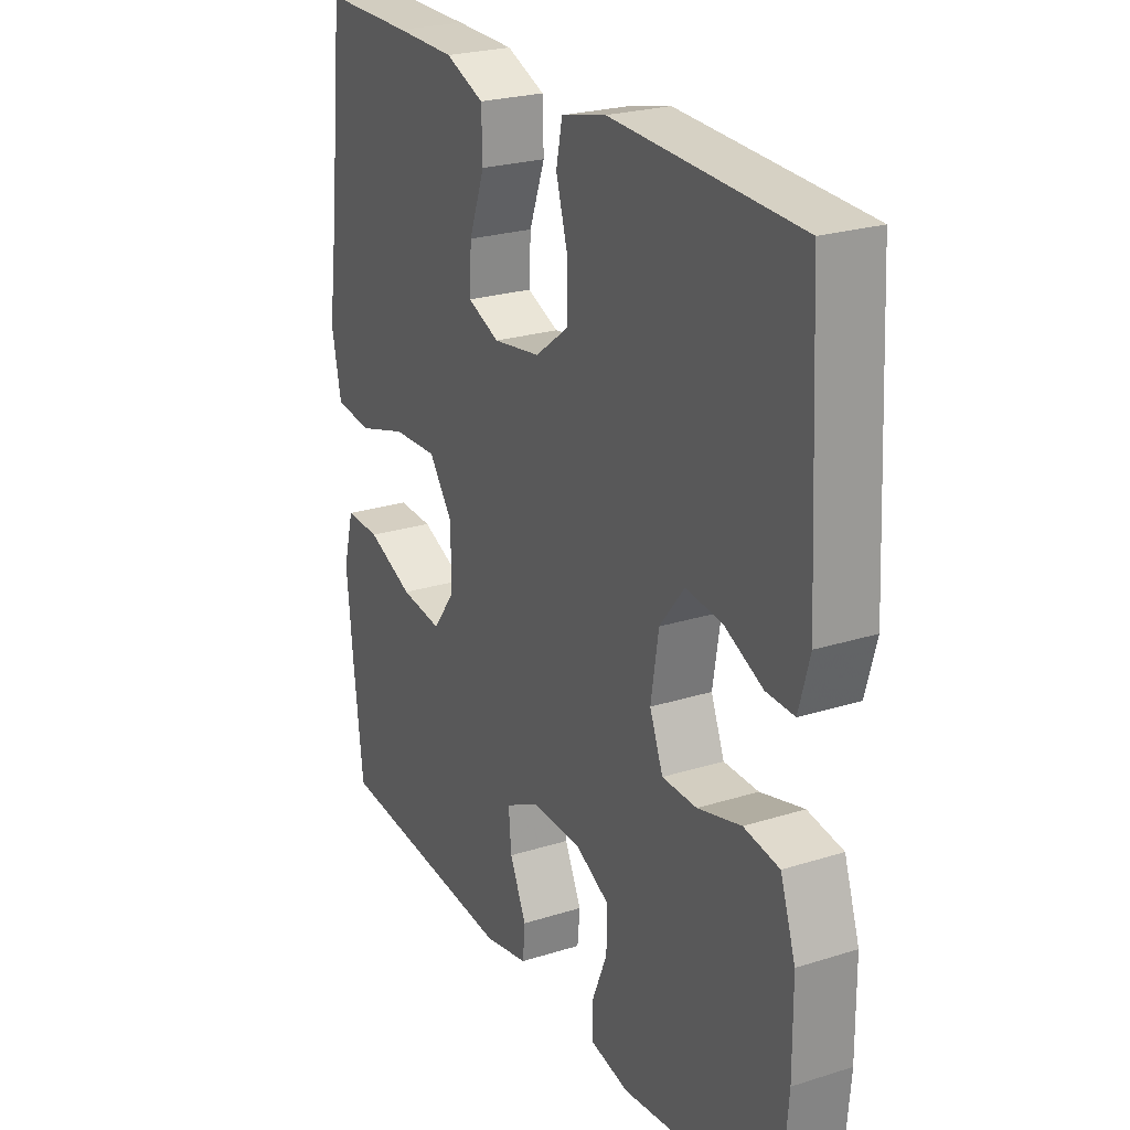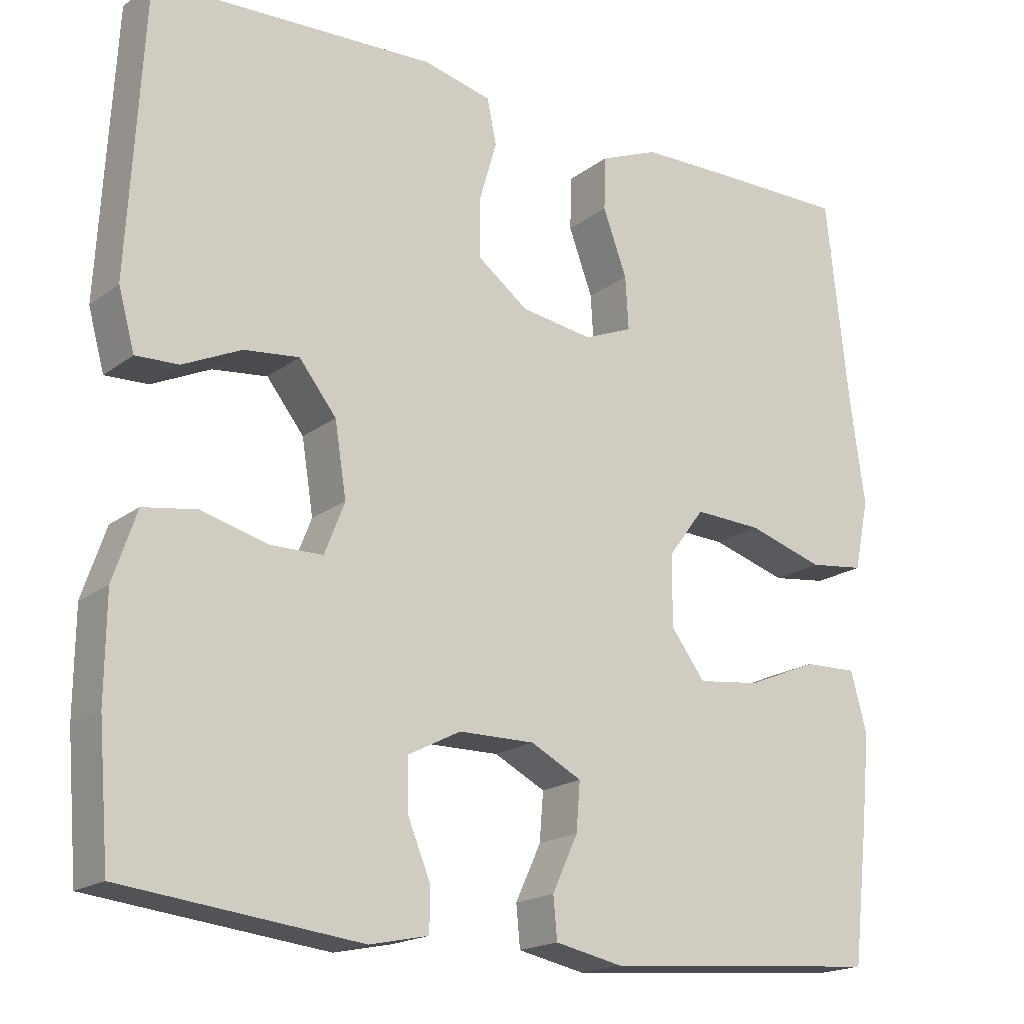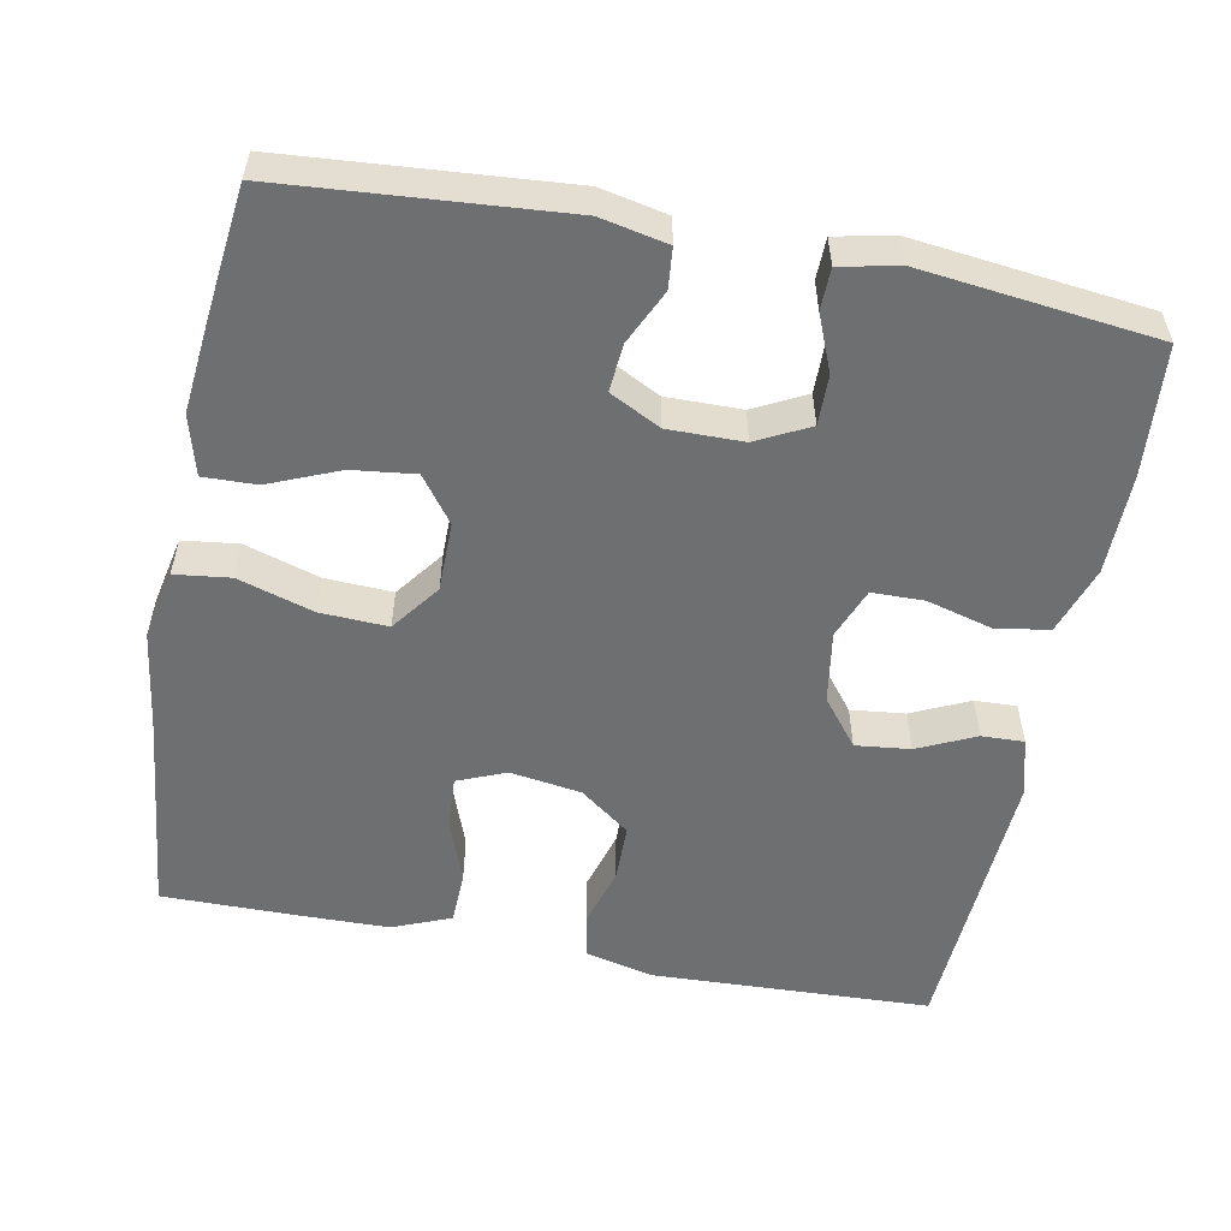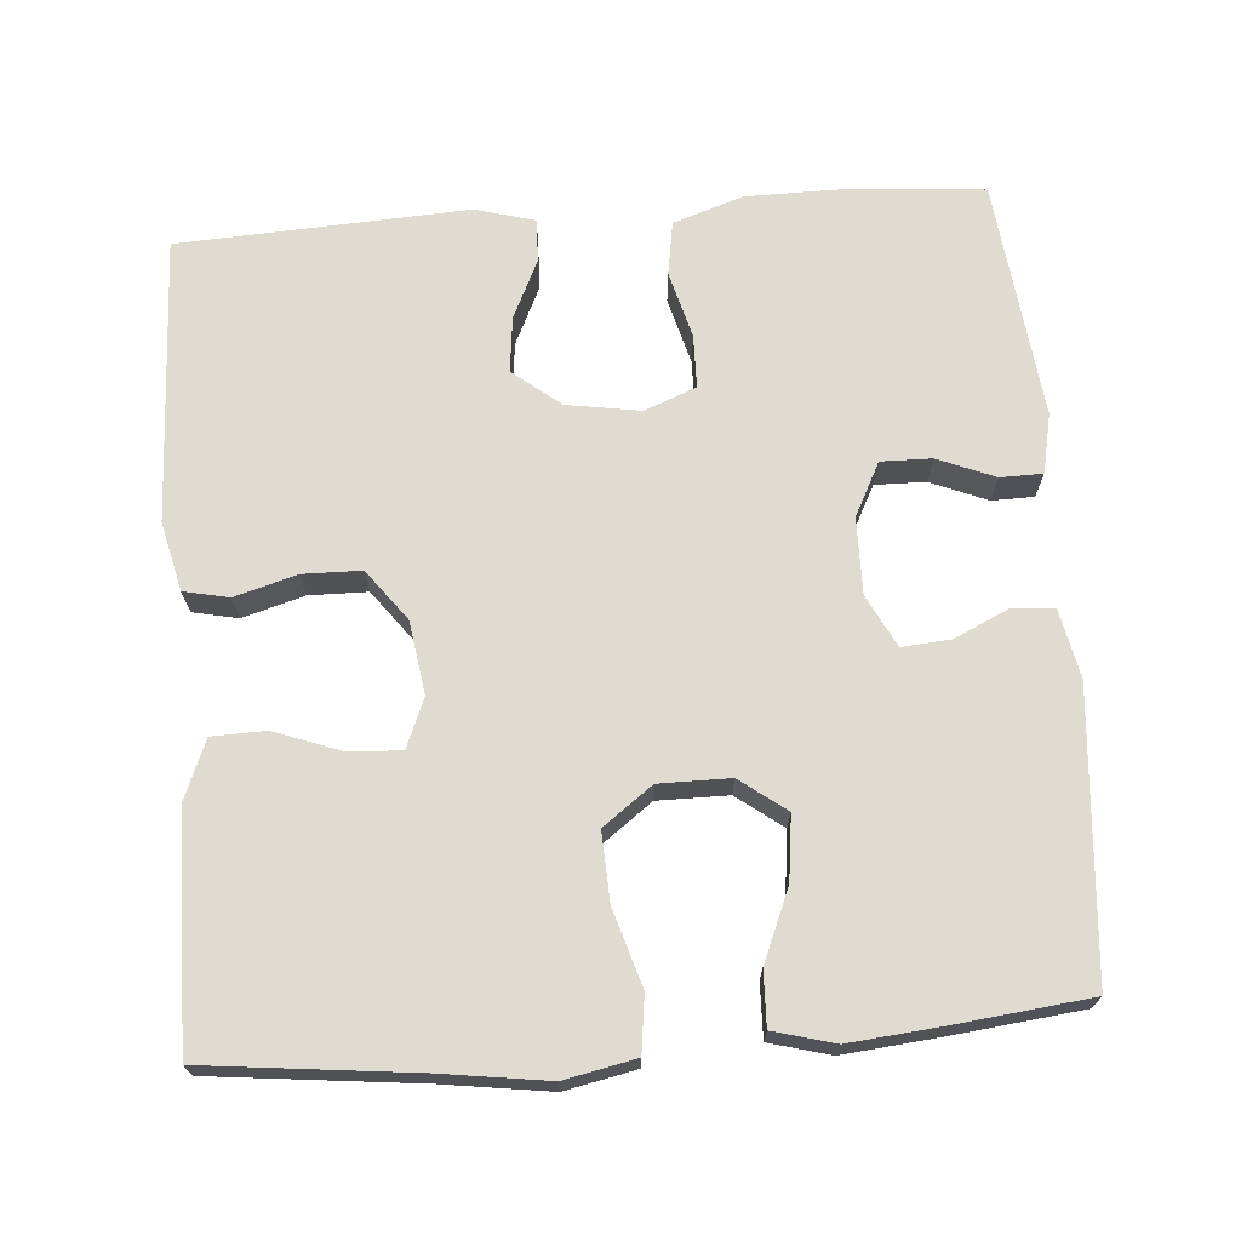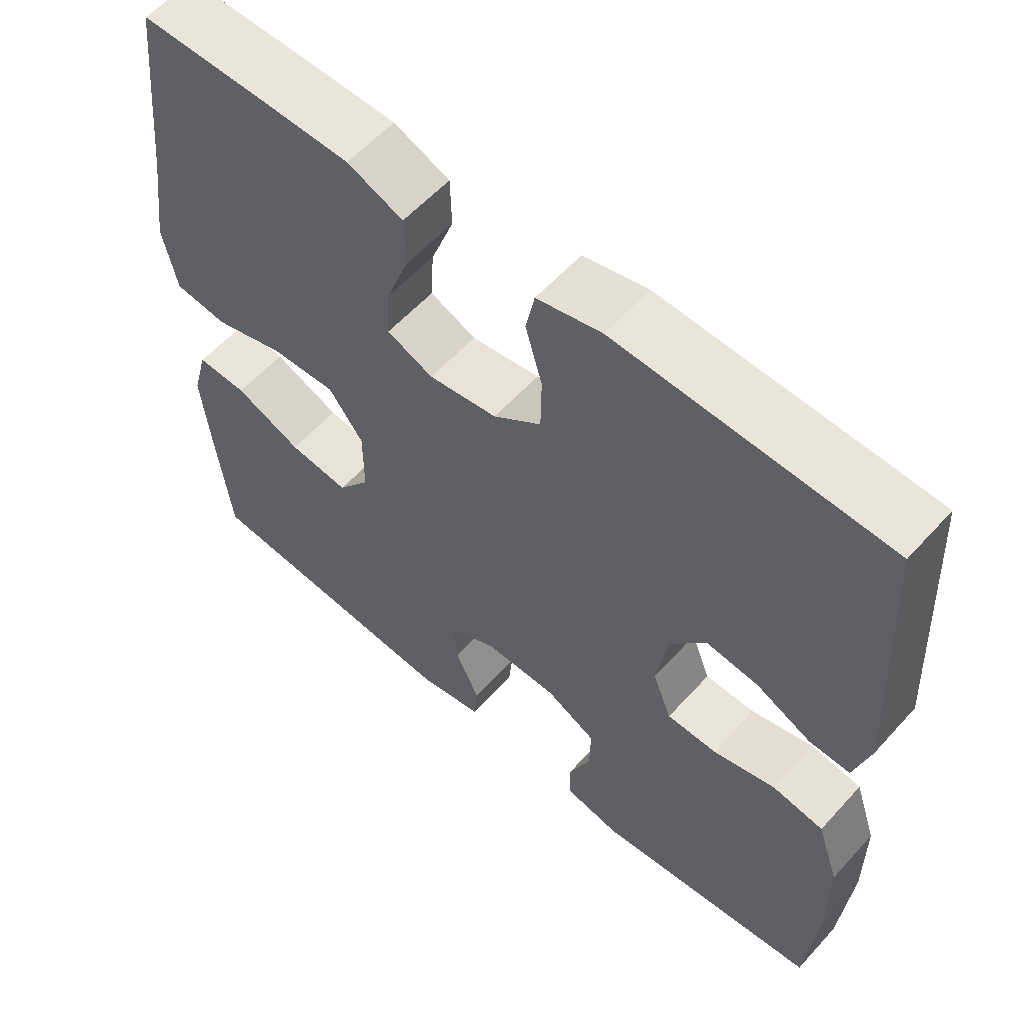
<metadata>
{"format":"obj","ext":"obj","renderer":"f3d","projection":"perspective","resolution":1024,"background":"white","views":[{"elev":24.3,"azim":-117.5,"up":"+Z"},{"elev":-18.5,"azim":-35.6,"up":"+Z"},{"elev":-54.6,"azim":169.0,"up":"+Y"},{"elev":70.0,"azim":85.7,"up":"+Y"},{"elev":58.1,"azim":-138.3,"up":"+Z"}]}
</metadata>
<code>
v 0.5 0.07 -0.5
v 0.137 0.07 -0.529
v 0.05 0.07 -0.511
v 0.045 0.07 -0.458
v 0.078 0.07 -0.387
v 0.083 0.07 -0.325
v 0.017 0.07 -0.291
v -0.081 0.07 -0.292
v -0.149 0.07 -0.327
v -0.148 0.07 -0.392
v -0.118 0.07 -0.465
v -0.119 0.07 -0.519
v -0.195 0.07 -0.535
v -0.5 0.07 -0.5
v -0.514 0.07 -0.331
v -0.513 0.07 -0.2
v -0.483 0.07 -0.111
v -0.414 0.07 -0.1
v -0.329 0.07 -0.123
v -0.261 0.07 -0.122
v -0.235 0.07 -0.056
v -0.25 0.07 0.038
v -0.298 0.07 0.099
v -0.369 0.07 0.091
v -0.444 0.07 0.056
v -0.499 0.07 0.054
v -0.52 0.07 0.13
v -0.5 0.07 0.5
v -0.135 0.07 0.515
v -0.047 0.07 0.494
v -0.035 0.07 0.436
v -0.058 0.07 0.357
v -0.057 0.07 0.282
v 0.008 0.07 0.233
v 0.101 0.07 0.219
v 0.164 0.07 0.245
v 0.16 0.07 0.313
v 0.129 0.07 0.397
v 0.131 0.07 0.466
v 0.207 0.07 0.497
v 0.324 0.07 0.499
v 0.5 0.07 0.5
v 0.529 0.07 0.233
v 0.548 0.07 0.097
v 0.529 0.07 0.006
v 0.457 0.07 -0.003
v 0.359 0.07 0.027
v 0.271 0.07 0.031
v 0.224 0.07 -0.032
v 0.224 0.07 -0.123
v 0.268 0.07 -0.182
v 0.35 0.07 -0.172
v 0.441 0.07 -0.134
v 0.51 0.07 -0.132
v 0.531 0.07 -0.21
v 0.519 0.07 -0.333
v 0.5 0 -0.5
v 0.137 0 -0.529
v 0.05 0 -0.511
v 0.045 0 -0.458
v 0.078 0 -0.387
v 0.083 0 -0.325
v 0.017 0 -0.291
v -0.081 0 -0.292
v -0.149 0 -0.327
v -0.148 0 -0.392
v -0.118 0 -0.465
v -0.119 0 -0.519
v -0.195 0 -0.535
v -0.5 0 -0.5
v -0.514 0 -0.331
v -0.513 0 -0.2
v -0.483 0 -0.111
v -0.414 0 -0.1
v -0.329 0 -0.123
v -0.261 0 -0.122
v -0.235 0 -0.056
v -0.25 0 0.038
v -0.298 0 0.099
v -0.369 0 0.091
v -0.444 0 0.056
v -0.499 0 0.054
v -0.52 0 0.13
v -0.5 0 0.5
v -0.135 0 0.515
v -0.047 0 0.494
v -0.035 0 0.436
v -0.058 0 0.357
v -0.057 0 0.282
v 0.008 0 0.233
v 0.101 0 0.219
v 0.164 0 0.245
v 0.16 0 0.313
v 0.129 0 0.397
v 0.131 0 0.466
v 0.207 0 0.497
v 0.324 0 0.499
v 0.5 0 0.5
v 0.529 0 0.233
v 0.548 0 0.097
v 0.529 0 0.006
v 0.457 0 -0.003
v 0.359 0 0.027
v 0.271 0 0.031
v 0.224 0 -0.032
v 0.224 0 -0.123
v 0.268 0 -0.182
v 0.35 0 -0.172
v 0.441 0 -0.134
v 0.51 0 -0.132
v 0.531 0 -0.21
v 0.519 0 -0.333
f 52 53 54 55
f 51 52 55 56
f 44 45 46 47
f 43 44 47 48
f 42 43 48
f 41 42 48 49
f 37 38 39 40
f 36 37 40 41
f 29 30 31 32
f 29 32 33
f 28 29 33
f 27 28 33 34
f 24 25 26 27
f 23 24 27 34
f 16 17 18 19
f 16 19 20
f 15 16 20
f 14 15 20
f 13 14 20
f 10 11 12 13
f 9 10 13 20
f 8 9 20 21
f 2 3 4 5
f 2 5 6
f 51 56 1 2
f 50 51 2 6
f 49 50 6 7
f 36 41 49 7
f 35 36 7 8
f 22 23 34 35
f 8 21 22 35
f 111 110 109 108
f 112 111 108 107
f 103 102 101 100
f 104 103 100 99
f 104 99 98
f 105 104 98 97
f 96 95 94 93
f 97 96 93 92
f 88 87 86 85
f 89 88 85
f 89 85 84
f 90 89 84 83
f 83 82 81 80
f 90 83 80 79
f 75 74 73 72
f 76 75 72
f 76 72 71
f 76 71 70
f 76 70 69
f 69 68 67 66
f 76 69 66 65
f 77 76 65 64
f 61 60 59 58
f 62 61 58
f 58 57 112 107
f 62 58 107 106
f 63 62 106 105
f 63 105 97 92
f 64 63 92 91
f 91 90 79 78
f 91 78 77 64
f 1 57 58 2
f 2 58 59 3
f 3 59 60 4
f 4 60 61 5
f 5 61 62 6
f 6 62 63 7
f 7 63 64 8
f 8 64 65 9
f 9 65 66 10
f 10 66 67 11
f 11 67 68 12
f 12 68 69 13
f 13 69 70 14
f 14 70 71 15
f 15 71 72 16
f 16 72 73 17
f 17 73 74 18
f 18 74 75 19
f 19 75 76 20
f 20 76 77 21
f 21 77 78 22
f 22 78 79 23
f 23 79 80 24
f 24 80 81 25
f 25 81 82 26
f 26 82 83 27
f 27 83 84 28
f 28 84 85 29
f 29 85 86 30
f 30 86 87 31
f 31 87 88 32
f 32 88 89 33
f 33 89 90 34
f 34 90 91 35
f 35 91 92 36
f 36 92 93 37
f 37 93 94 38
f 38 94 95 39
f 39 95 96 40
f 40 96 97 41
f 41 97 98 42
f 42 98 99 43
f 43 99 100 44
f 44 100 101 45
f 45 101 102 46
f 46 102 103 47
f 47 103 104 48
f 48 104 105 49
f 49 105 106 50
f 50 106 107 51
f 51 107 108 52
f 52 108 109 53
f 53 109 110 54
f 54 110 111 55
f 55 111 112 56
f 56 112 57 1

</code>
